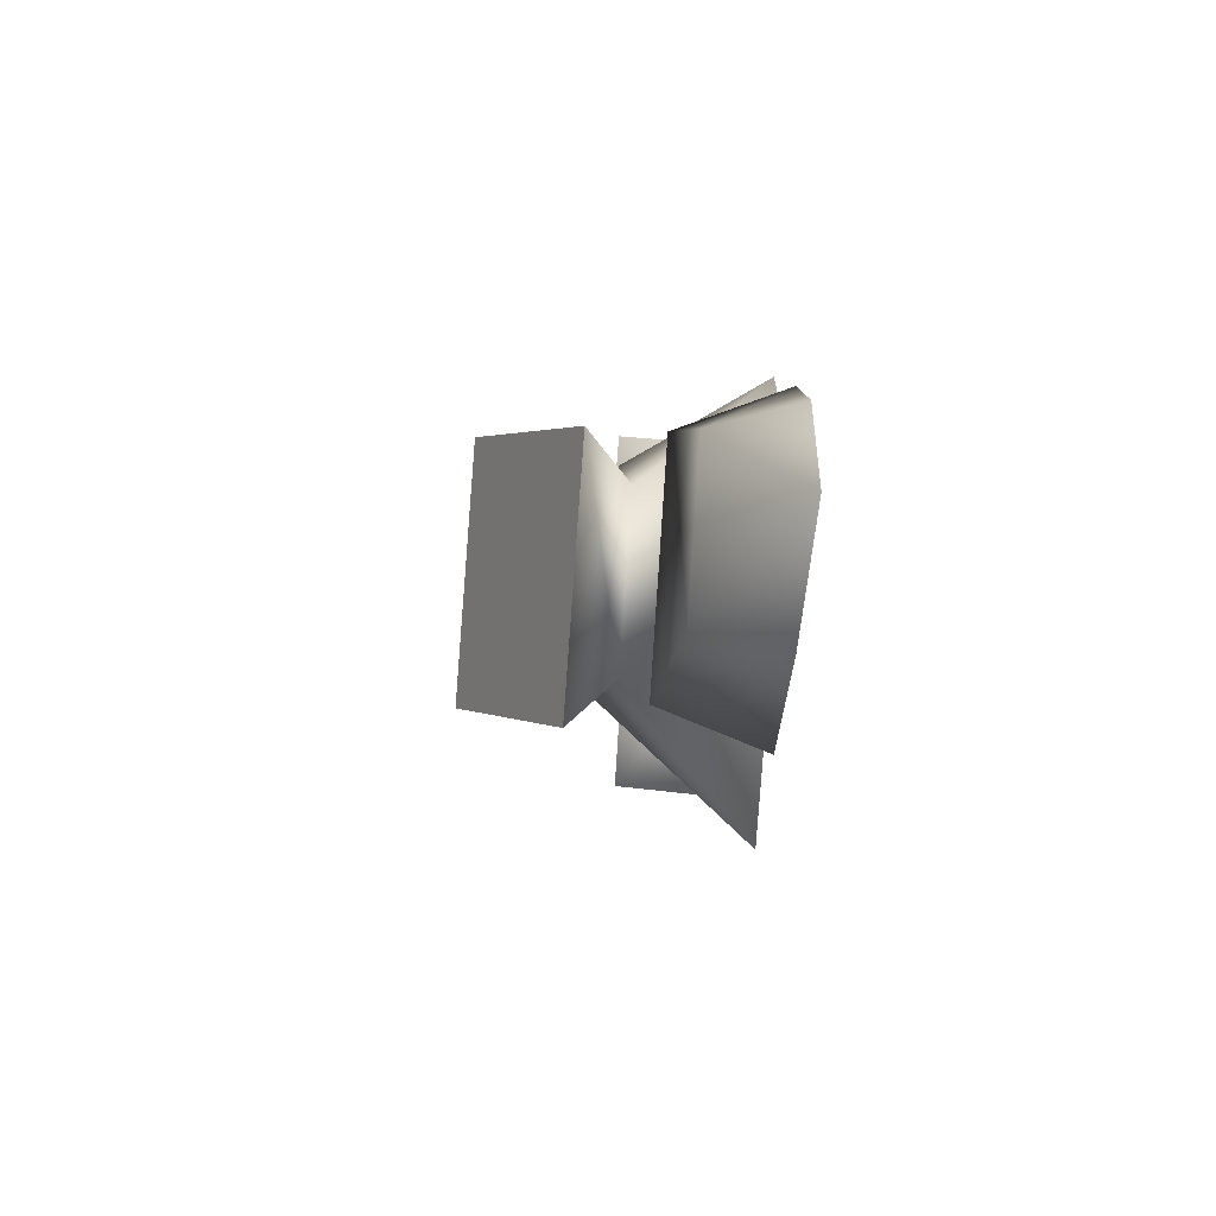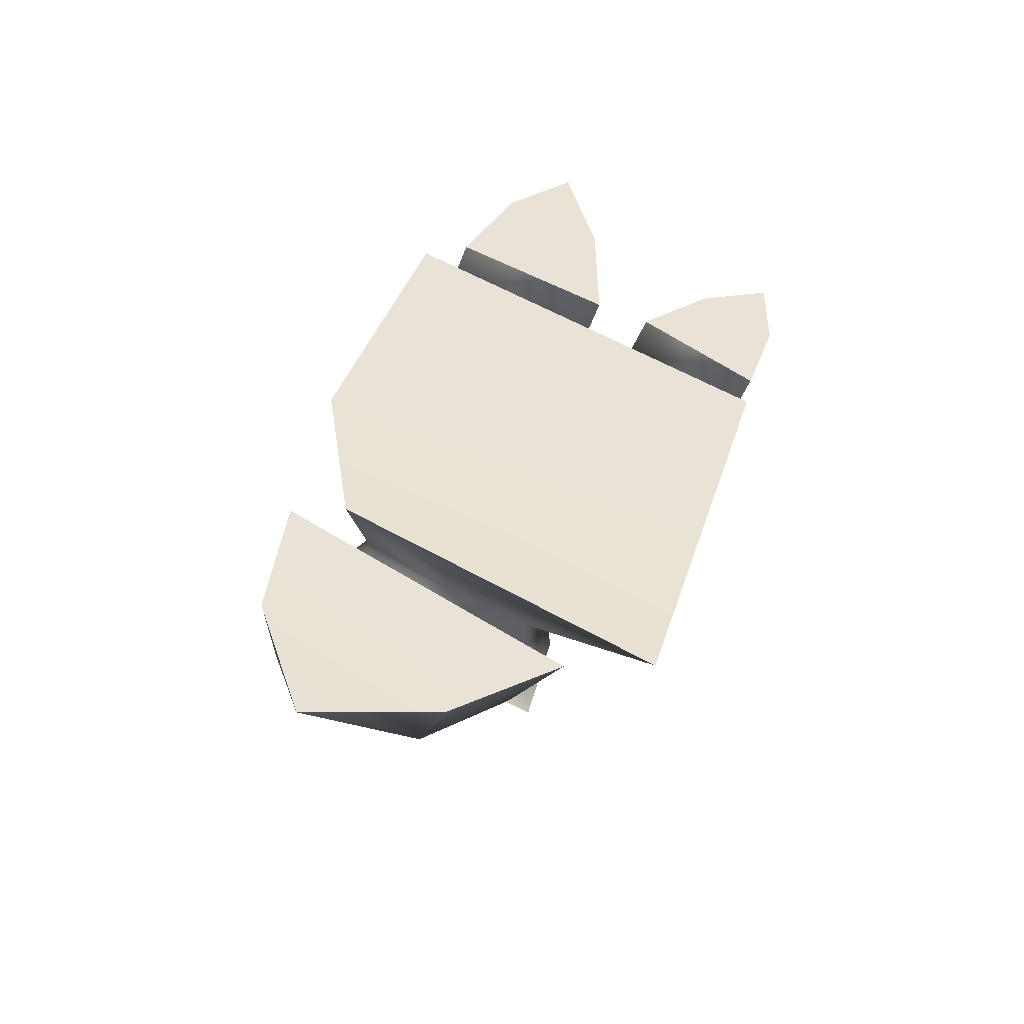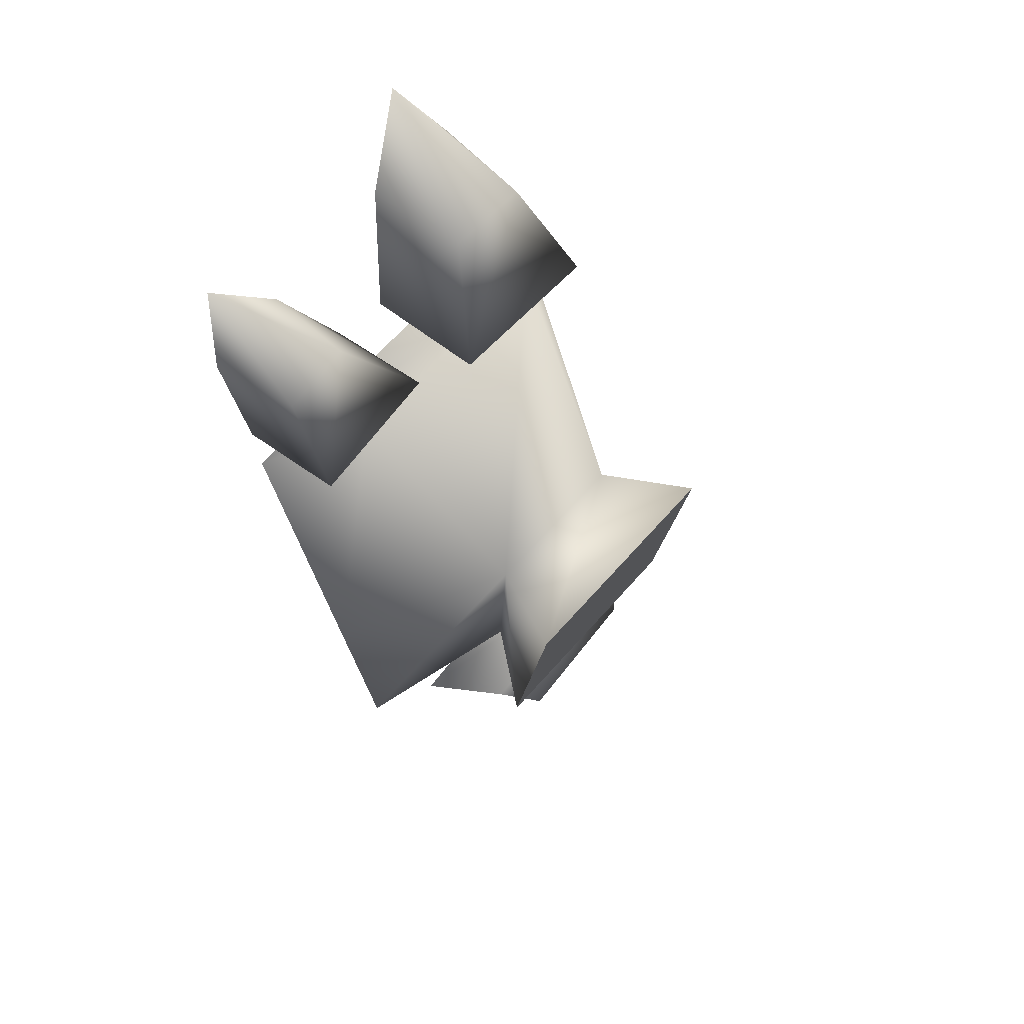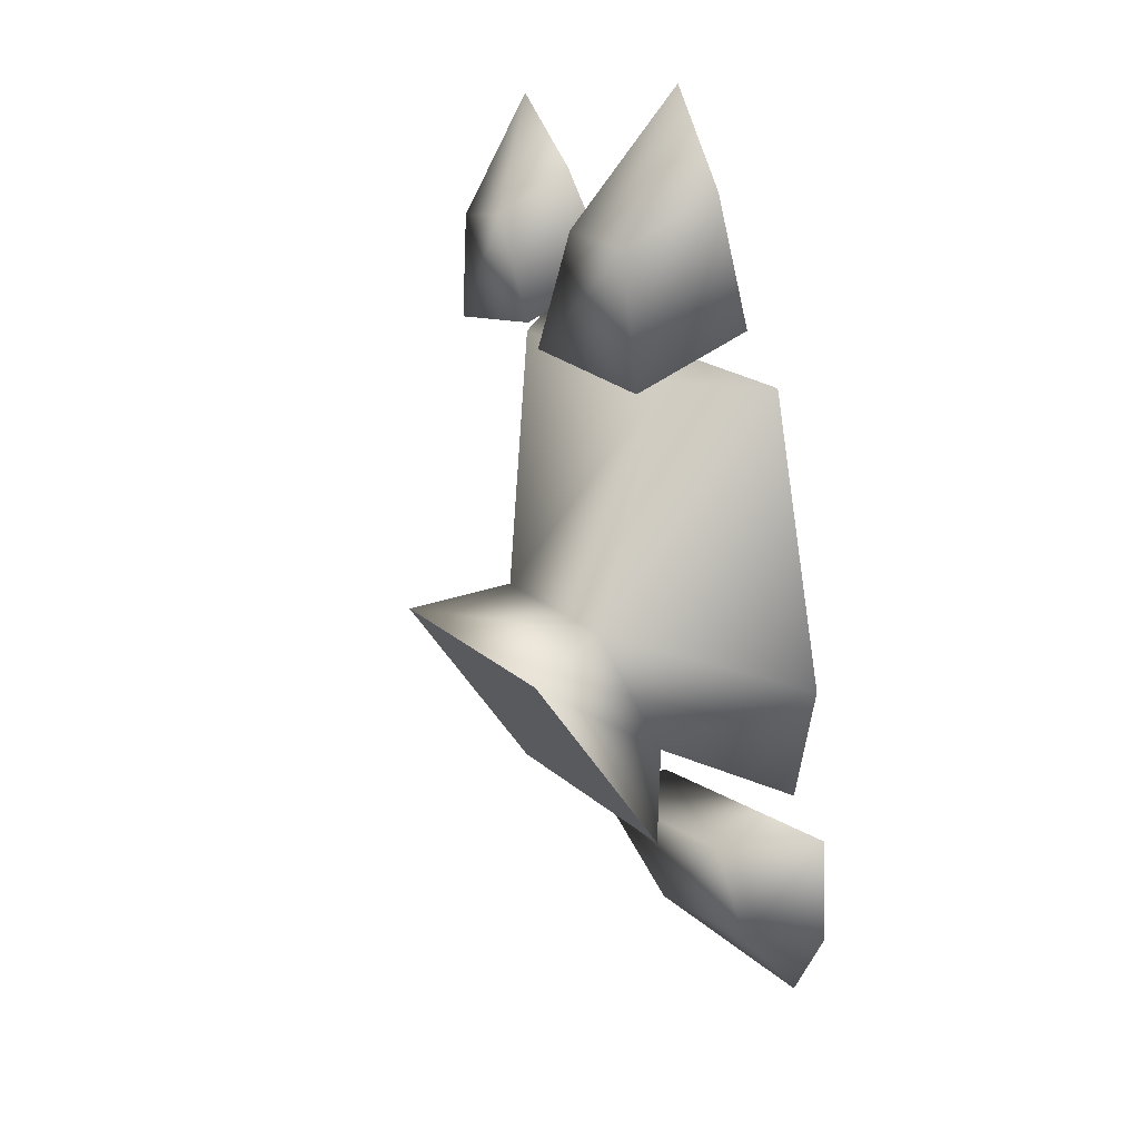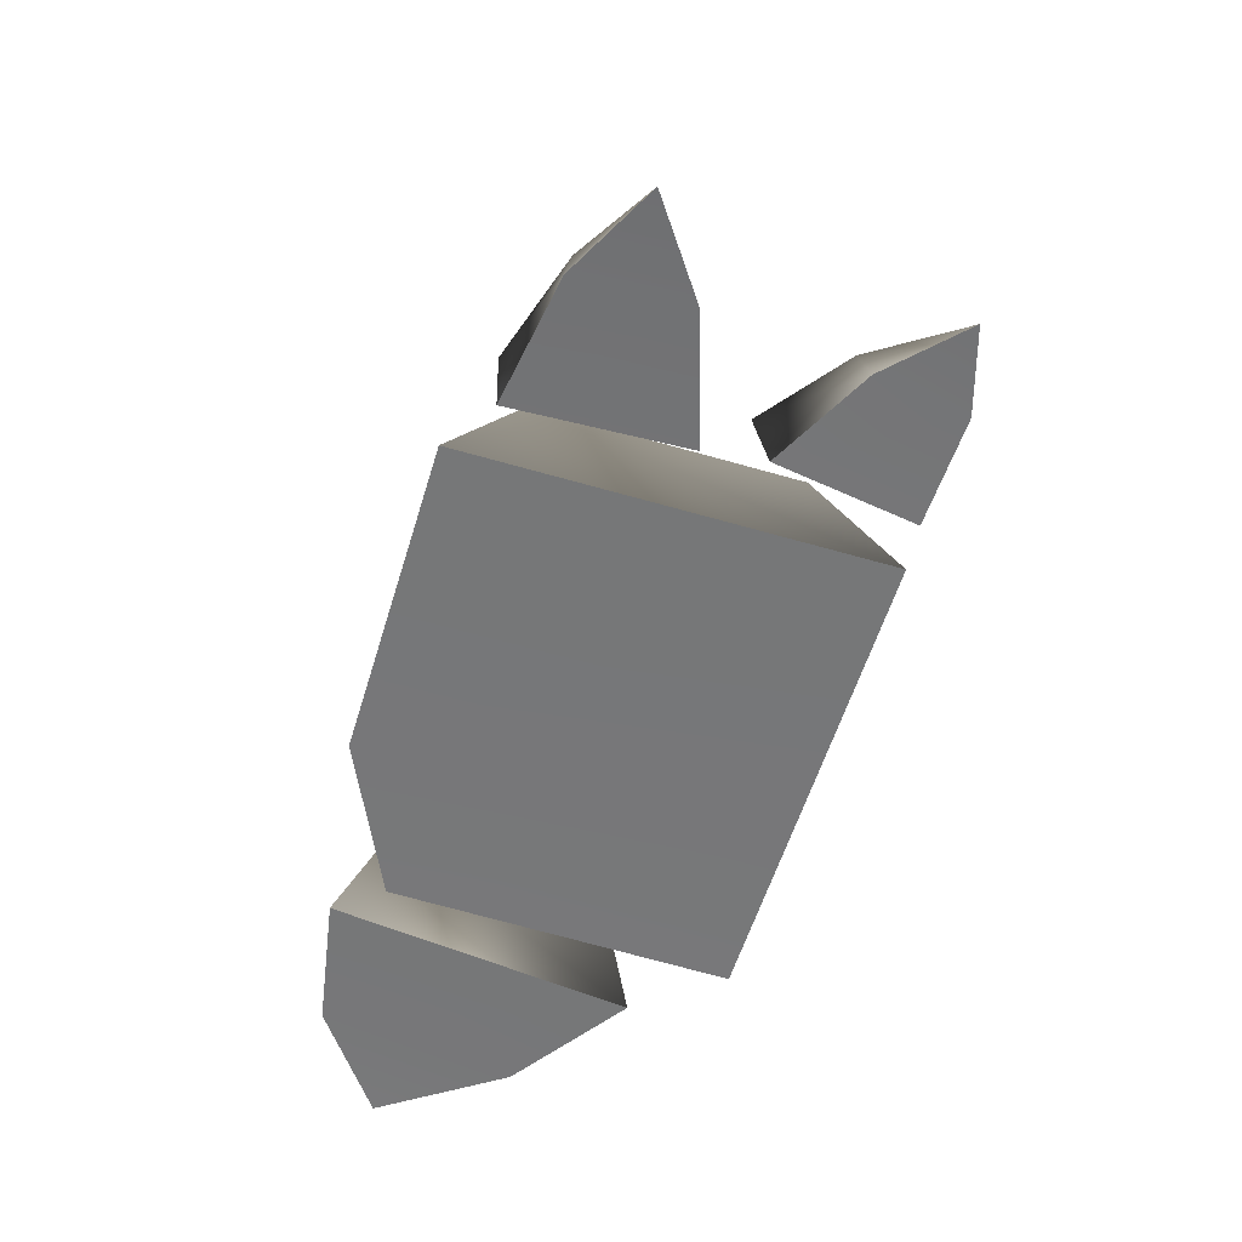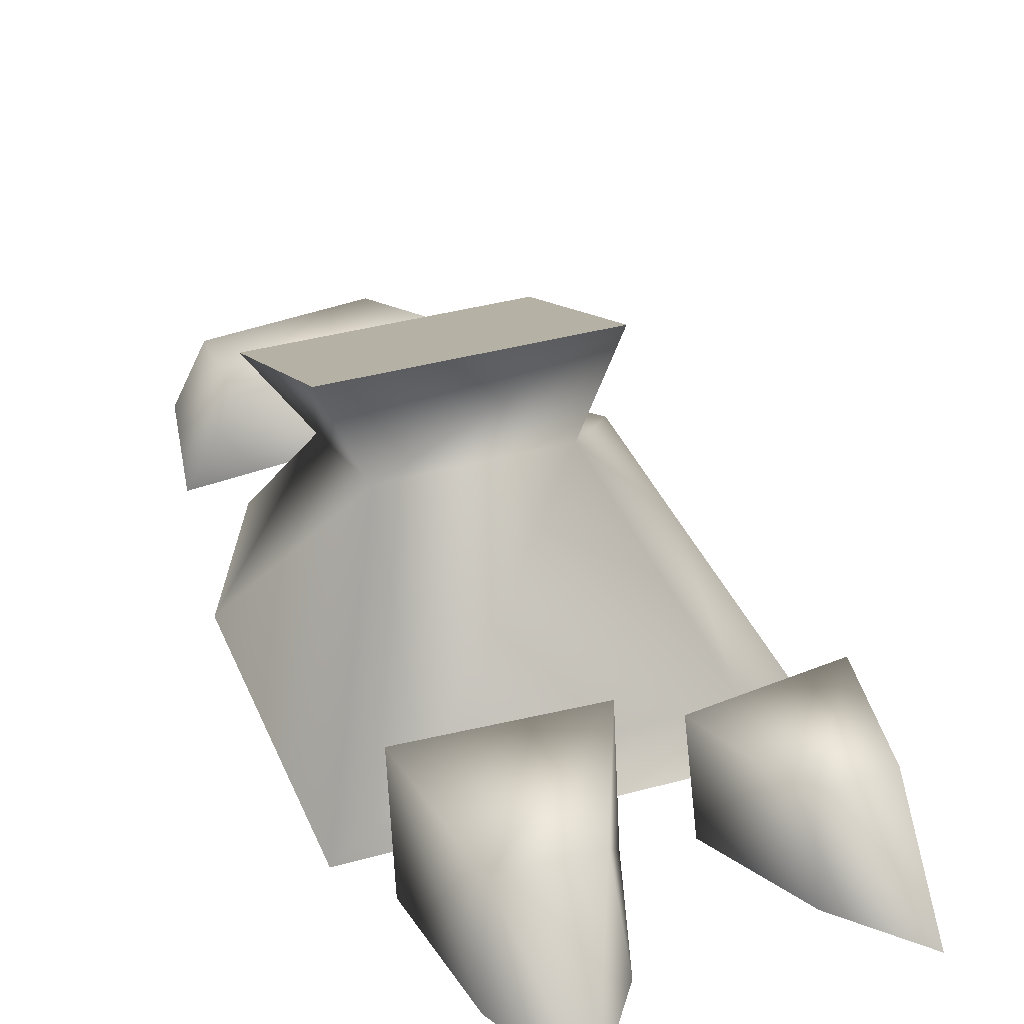
<metadata>
{"format":"obj","ext":"obj","renderer":"f3d","projection":"perspective","resolution":1024,"background":"white","views":[{"elev":-73.3,"azim":-94.3,"up":"+Z"},{"elev":-47.7,"azim":-18.6,"up":"+Z"},{"elev":39.2,"azim":132.9,"up":"+Z"},{"elev":38.9,"azim":-123.0,"up":"+Z"},{"elev":33.0,"azim":0.3,"up":"+Z"},{"elev":35.9,"azim":-3.3,"up":"+Y"}]}
</metadata>
<code>
g beefboy_debris.000
v 1.536 0.4839 -0.1381
v 1.413 0.3446 -0.5523
v 1.681 0.001907 -0.949
v 1.815 -0.0002825 -0.5101
v 1.849 0.2198 0.4755
v 2.079 -0.0002825 0.3602
v 1.16 0.2198 0.6845
v 1.079 0.4839 0.0006576
v 0.9624 -0.0002825 0.6987
v 0.6985 -0.0002825 -0.1716
v 0.9513 0.3446 -0.4124
v 0.7691 -0.01102 -0.6368
v 2.079 -0.0002825 0.3602
v 0.9624 -0.0002825 0.6987
v 1.16 0.2198 0.6845
v 1.849 0.2198 0.4755
v 0.6985 -0.0002825 -0.1716
v 0.9624 -0.0002825 0.6987
v 2.079 -0.0002825 0.3602
v 1.815 -0.0002825 -0.5101
v 0.7691 -0.01102 -0.6368
v 1.681 0.001907 -0.949
v 0.7691 -0.01102 -0.6368
v 1.681 0.001907 -0.949
v 1.413 0.3446 -0.5523
v 0.9513 0.3446 -0.4124
v 1.079 0.4839 0.0006576
v 0.9578 0.7601 0.02279
v 1.649 0.7601 -0.1868
v 1.536 0.4839 -0.1381
v 1.472 0.4752 -0.7786
v 1.413 0.3446 -0.5523
v 1.08 -0.008857 -1.302
v 1.406 -0.008857 -1.044
v 1.342 0.2797 -0.9399
v 1.075 0.2224 -1.205
v 0.6917 -0.0138 -1.42
v 0.7509 0.2797 -0.6786
v 0.6638 0.2224 -1.024
v 0.5708 -0.008857 -1.077
v 0.6166 -0.008857 -0.6953
v 1.406 -0.008857 -1.044
v 0.6166 -0.008857 -0.6953
v 0.7509 0.2797 -0.6786
v 1.342 0.2797 -0.9399
v 0.5708 -0.008857 -1.077
v 0.6166 -0.008857 -0.6953
v 1.406 -0.008857 -1.044
v 1.08 -0.008857 -1.302
v 0.6917 -0.0138 -1.42
v 1.968 0.001247 0.8862
v 1.739 0.001688 0.6561
v 1.709 0.3019 0.6067
v 1.953 0.2419 0.8142
v 2.204 -0.004307 1.018
v 2.074 0.3014 0.433
v 2.143 0.2416 0.7238
v 2.203 0.0009315 0.7741
v 2.104 0.001199 0.4824
v 1.739 0.001688 0.6561
v 2.104 0.001199 0.4824
v 2.074 0.3014 0.433
v 1.709 0.3019 0.6067
v 2.203 0.0009315 0.7741
v 2.104 0.001199 0.4824
v 1.739 0.001688 0.6561
v 1.968 0.001247 0.8862
v 2.204 -0.004307 1.018
v 1.261 -0.003009 1.137
v 1.1 0.003417 0.8034
v 1.086 0.3636 0.7441
v 1.273 0.2862 1.053
v 1.469 -0.01366 1.354
v 1.559 0.3643 0.6235
v 1.519 0.2866 0.9898
v 1.566 -0.002585 1.059
v 1.573 0.004073 0.6828
v 1.1 0.003417 0.8034
v 1.573 0.004073 0.6828
v 1.559 0.3643 0.6235
v 1.086 0.3636 0.7441
v 1.566 -0.002585 1.059
v 1.573 0.004073 0.6828
v 1.1 0.003417 0.8034
v 1.261 -0.003009 1.137
v 1.469 -0.01366 1.354
v 0.9578 0.7601 0.02279
v 0.7758 0.4752 -0.5674
v 1.472 0.4752 -0.7786
v 1.649 0.7601 -0.1868
v 1.413 0.3446 -0.5523
v 1.472 0.4752 -0.7786
v 0.7758 0.4752 -0.5674
v 0.9513 0.3446 -0.4124
v 0.9578 0.7601 0.02279
v 1.079 0.4839 0.0006576
g beefboy_debris.000_0
f 3 2 1
f 4 3 1
f 1 5 4
f 5 6 4
f 7 5 1
f 8 7 1
f 7 8 9
f 8 10 9
f 8 11 10
f 11 12 10
f 15 14 13
f 16 15 13
f 19 18 17
f 20 19 17
f 17 21 20
f 21 22 20
f 25 24 23
f 26 25 23
f 29 28 27
f 30 29 27
f 31 29 30
f 32 31 30
f 35 34 33
f 36 35 33
f 33 37 36
f 38 35 36
f 36 37 39
f 39 38 36
f 39 37 40
f 38 39 41
f 39 40 41
f 44 43 42
f 45 44 42
f 48 47 46
f 49 48 46
f 46 50 49
f 53 52 51
f 54 53 51
f 51 55 54
f 56 53 54
f 54 55 57
f 57 56 54
f 57 55 58
f 56 57 59
f 57 58 59
f 62 61 60
f 63 62 60
f 66 65 64
f 67 66 64
f 64 68 67
f 71 70 69
f 72 71 69
f 69 73 72
f 74 71 72
f 72 73 75
f 75 74 72
f 75 73 76
f 74 75 77
f 75 76 77
f 80 79 78
f 81 80 78
f 84 83 82
f 85 84 82
f 82 86 85
f 89 88 87
f 90 89 87
f 93 92 91
f 94 93 91
f 95 93 94
f 96 95 94

</code>
